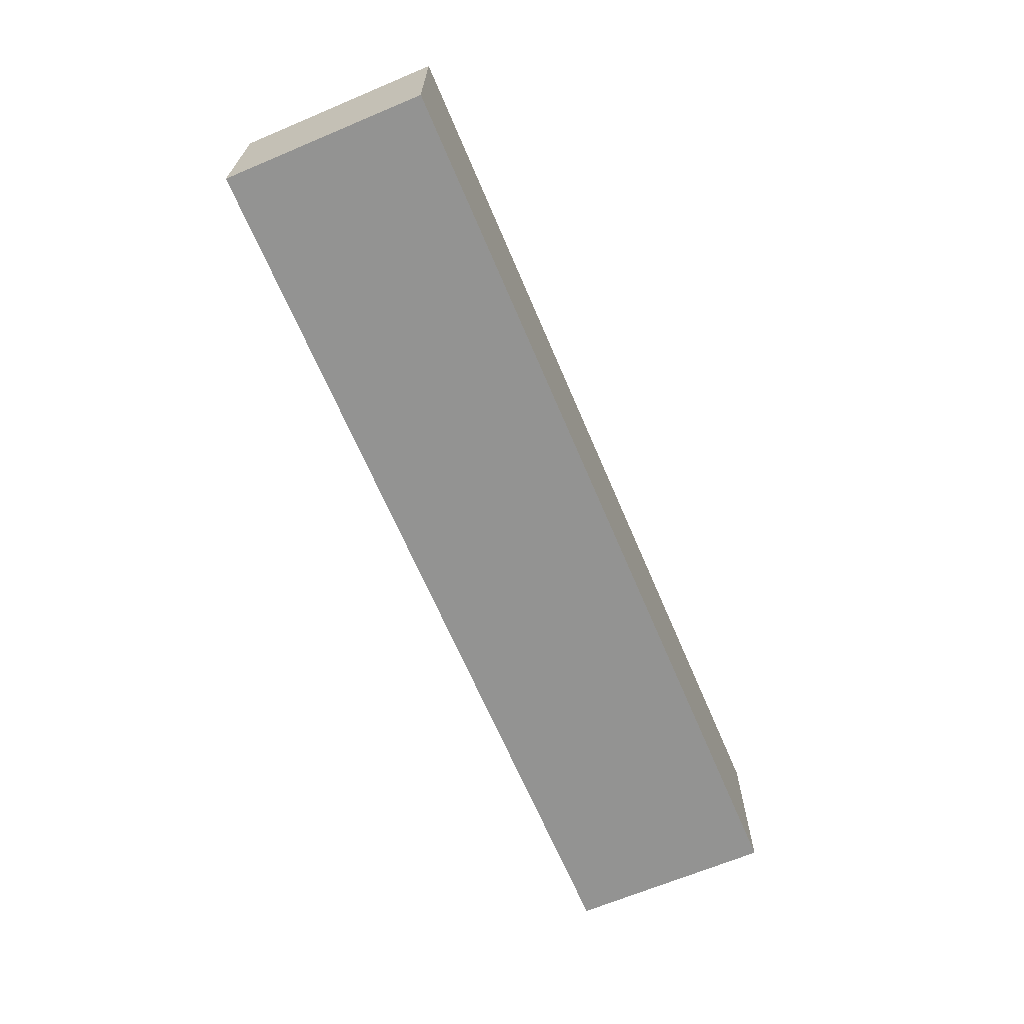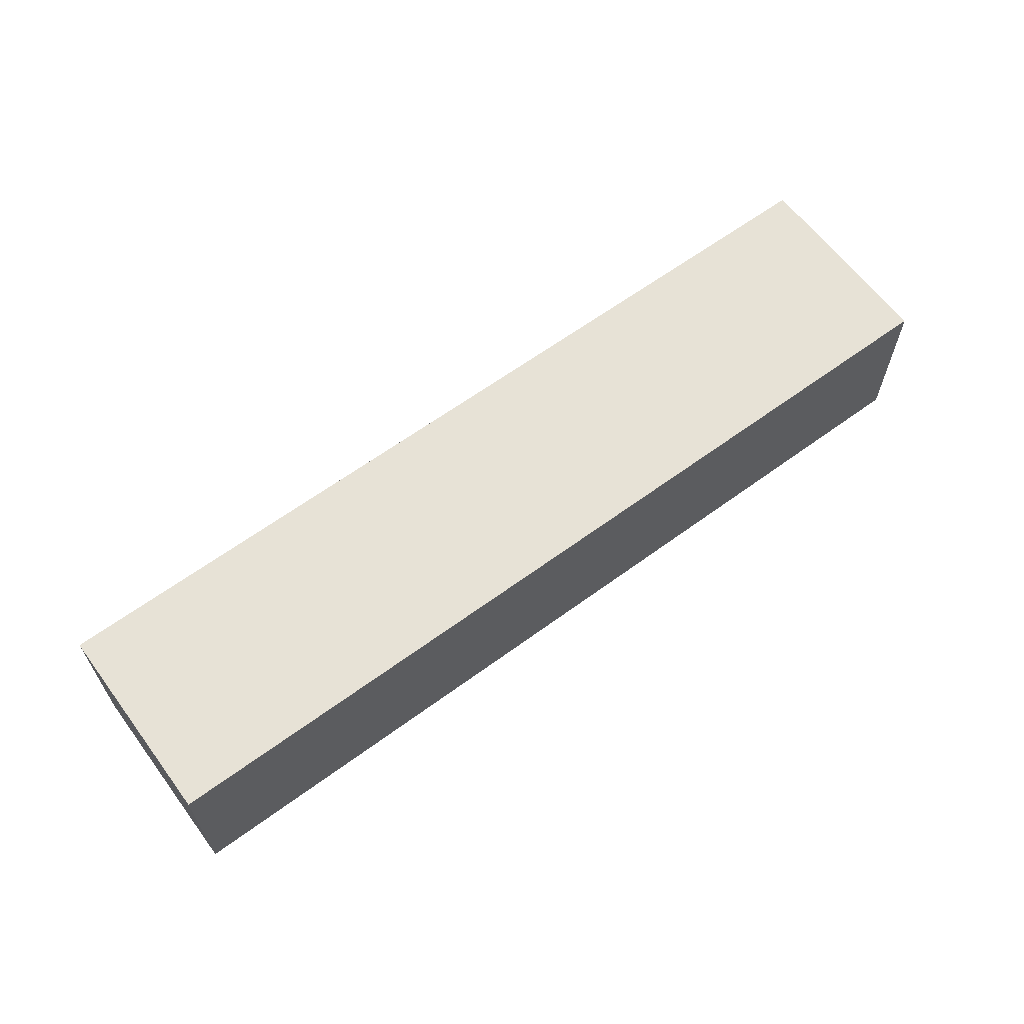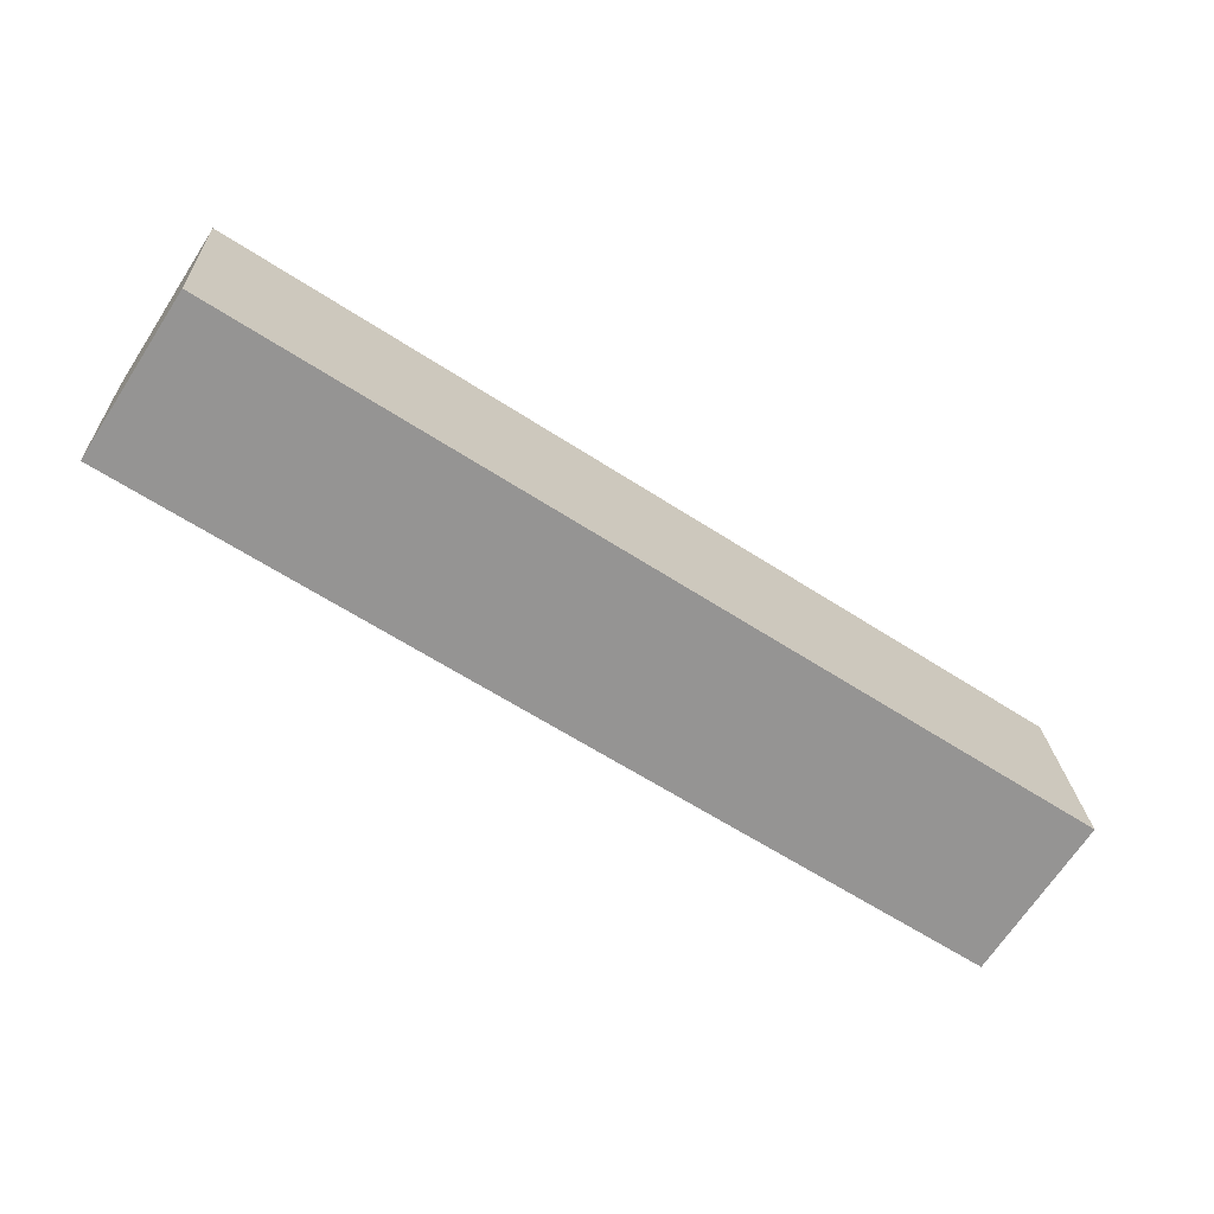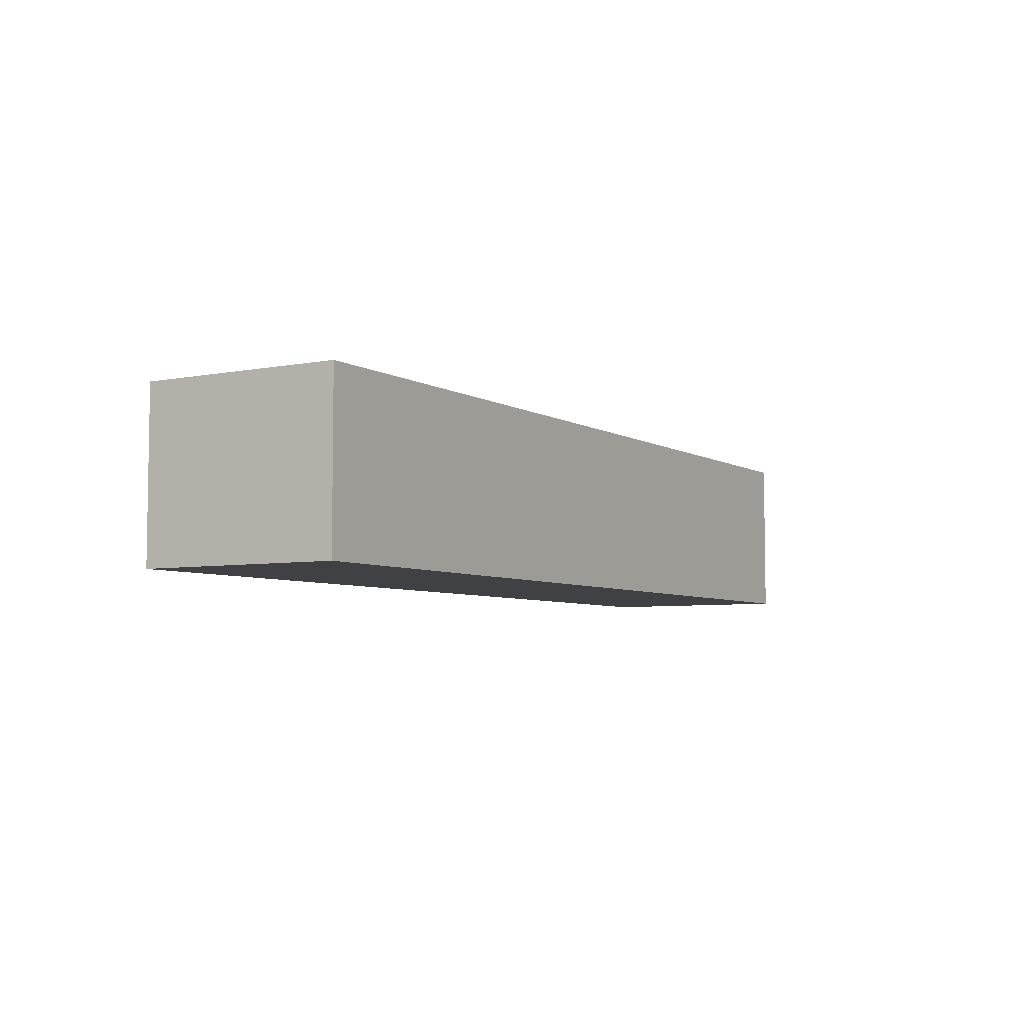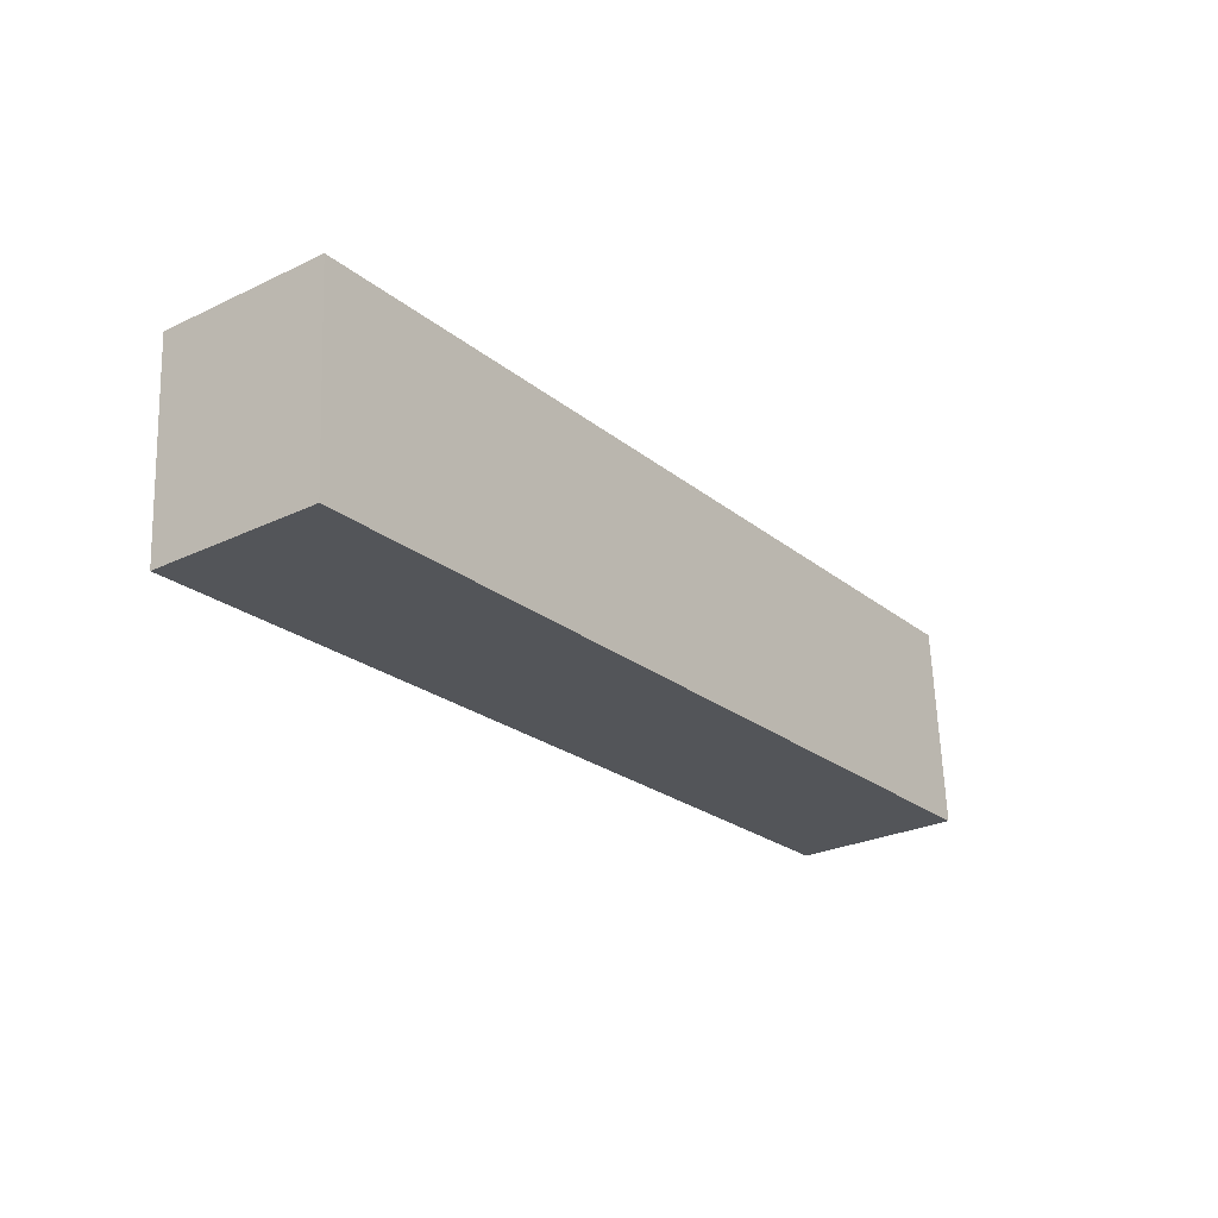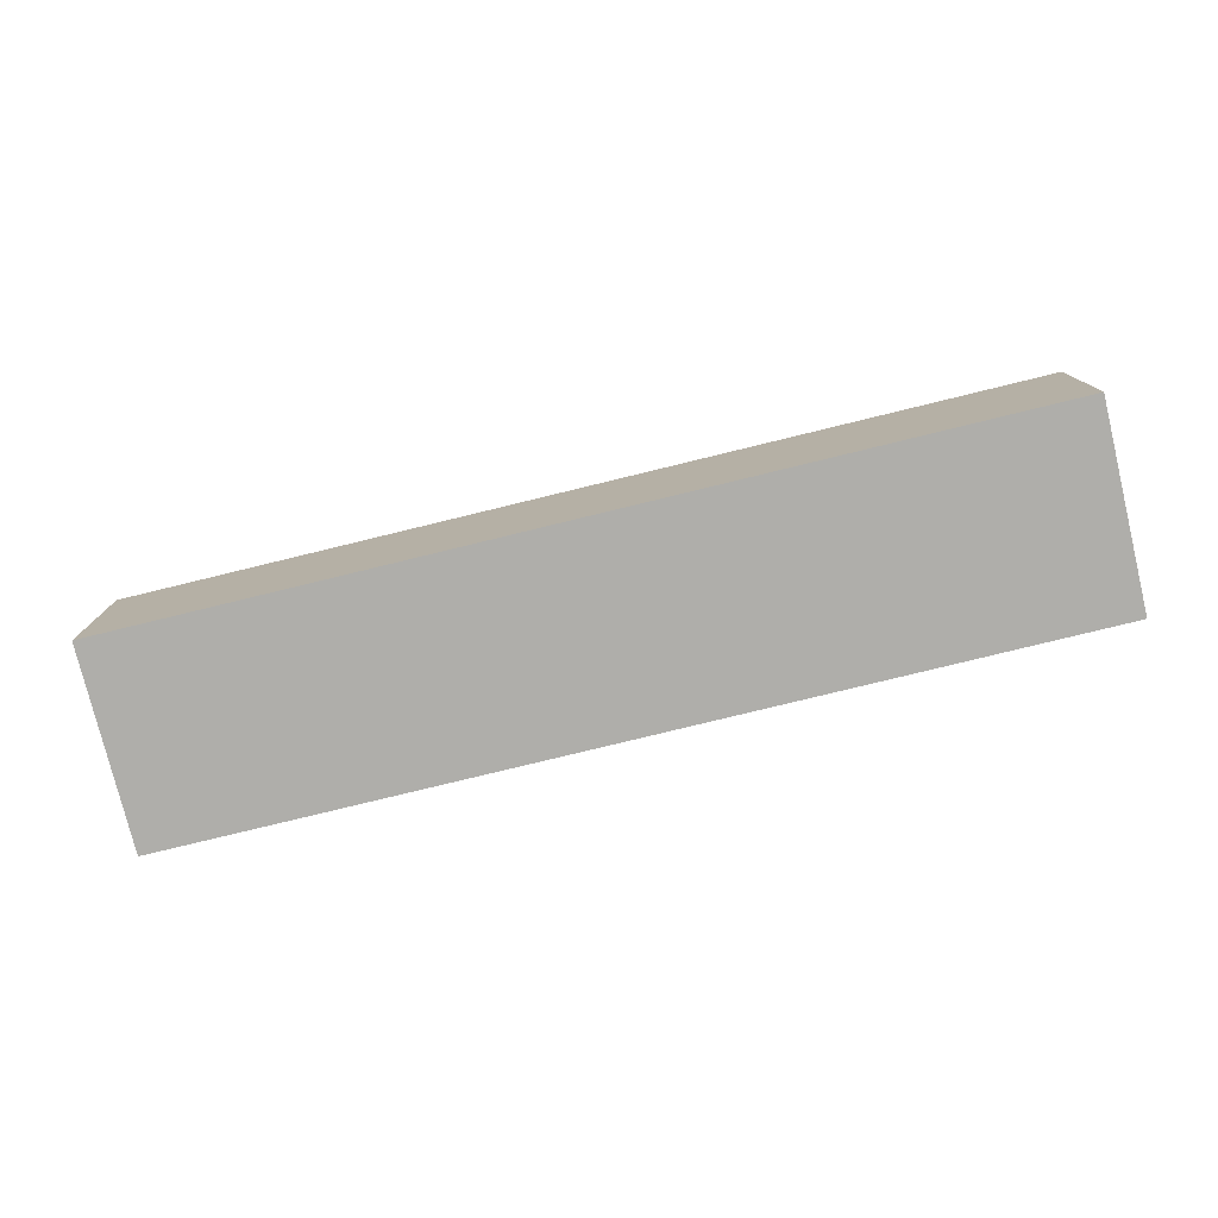
<metadata>
{"format":"obj","ext":"obj","renderer":"f3d","projection":"perspective","resolution":1024,"background":"white","views":[{"elev":-66.7,"azim":116.5,"up":"+Y"},{"elev":63.0,"azim":-33.1,"up":"+Y"},{"elev":-68.7,"azim":146.8,"up":"+Z"},{"elev":-5.6,"azim":-55.5,"up":"+Y"},{"elev":-27.1,"azim":126.3,"up":"+Z"},{"elev":-77.6,"azim":17.2,"up":"+Y"}]}
</metadata>
<code>
v  0.842 11.1 13.45
v  47.7 11.1 -2.876
v  0 11.1 6.797e-16
v  8.987 11.1 12.95
v  19.01 11.1 12.34
v  26.14 11.1 11.91
v  36.27 11.1 11.29
v  61.26 11.1 9.772
v  60.41 11.1 -3.643
v  0.842 -8.235e-16 13.45
v  8.987 -7.931e-16 12.95
v  19.01 -7.558e-16 12.34
v  26.14 -7.293e-16 11.91
v  36.27 -6.915e-16 11.29
v  61.26 -5.984e-16 9.772
v  60.41 2.231e-16 -3.643
v  47.7 1.761e-16 -2.876
v  0 0 0
g defaultobject
f 1 2 3
f 2 1 4
f 2 4 5
f 2 5 6
f 2 6 7
f 2 7 8
f 2 8 9
f 10 4 1
f 4 10 11
f 4 11 5
f 5 11 12
f 5 12 6
f 6 12 13
f 6 13 7
f 7 13 14
f 7 14 8
f 8 14 15
f 15 9 8
f 9 15 16
f 16 2 9
f 2 16 17
f 2 17 3
f 3 17 18
f 18 1 3
f 1 18 10
f 17 10 18
f 10 17 11
f 11 17 12
f 12 17 13
f 13 17 14
f 14 17 15
f 15 17 16

</code>
